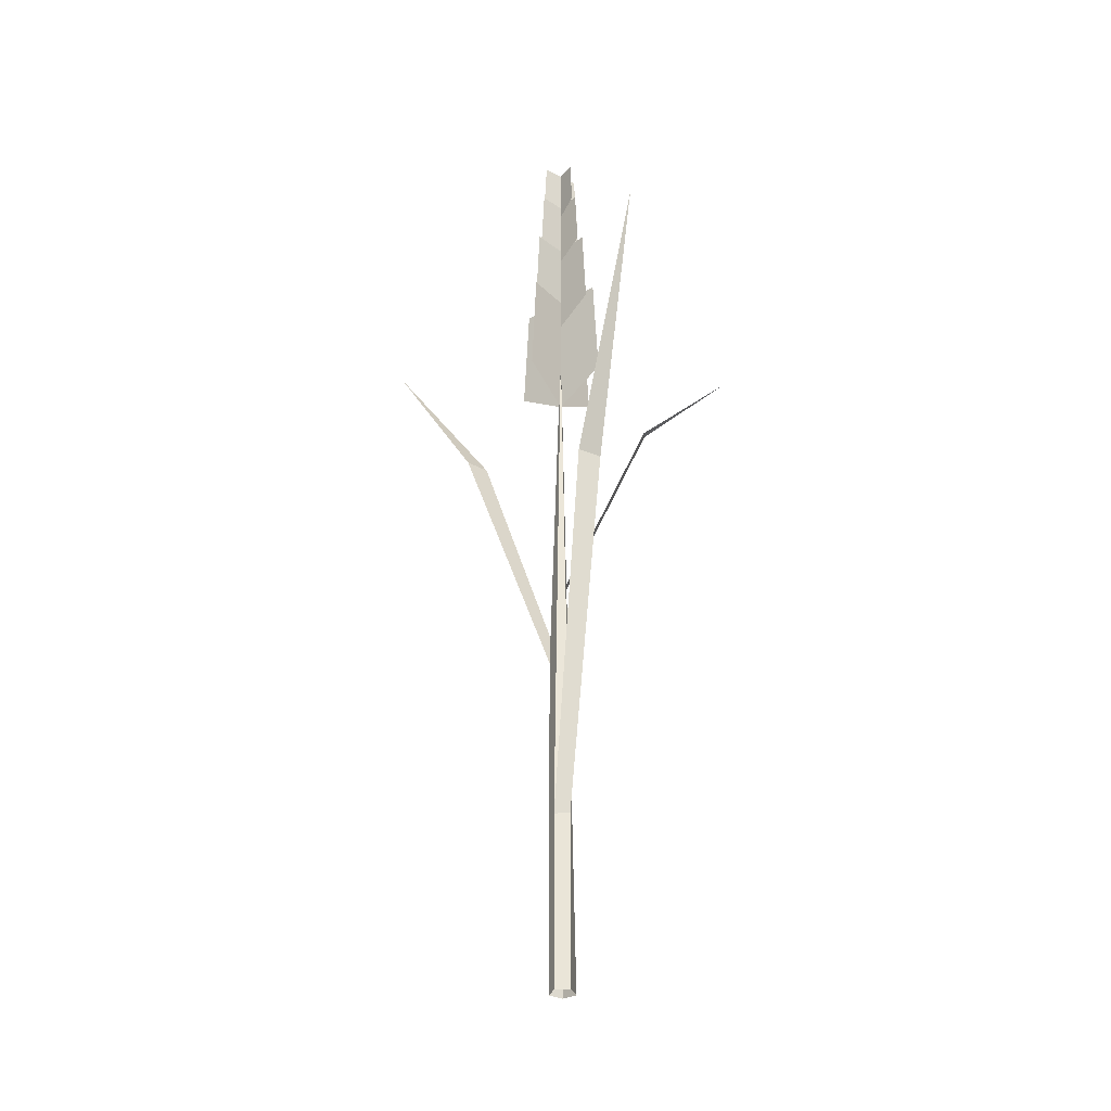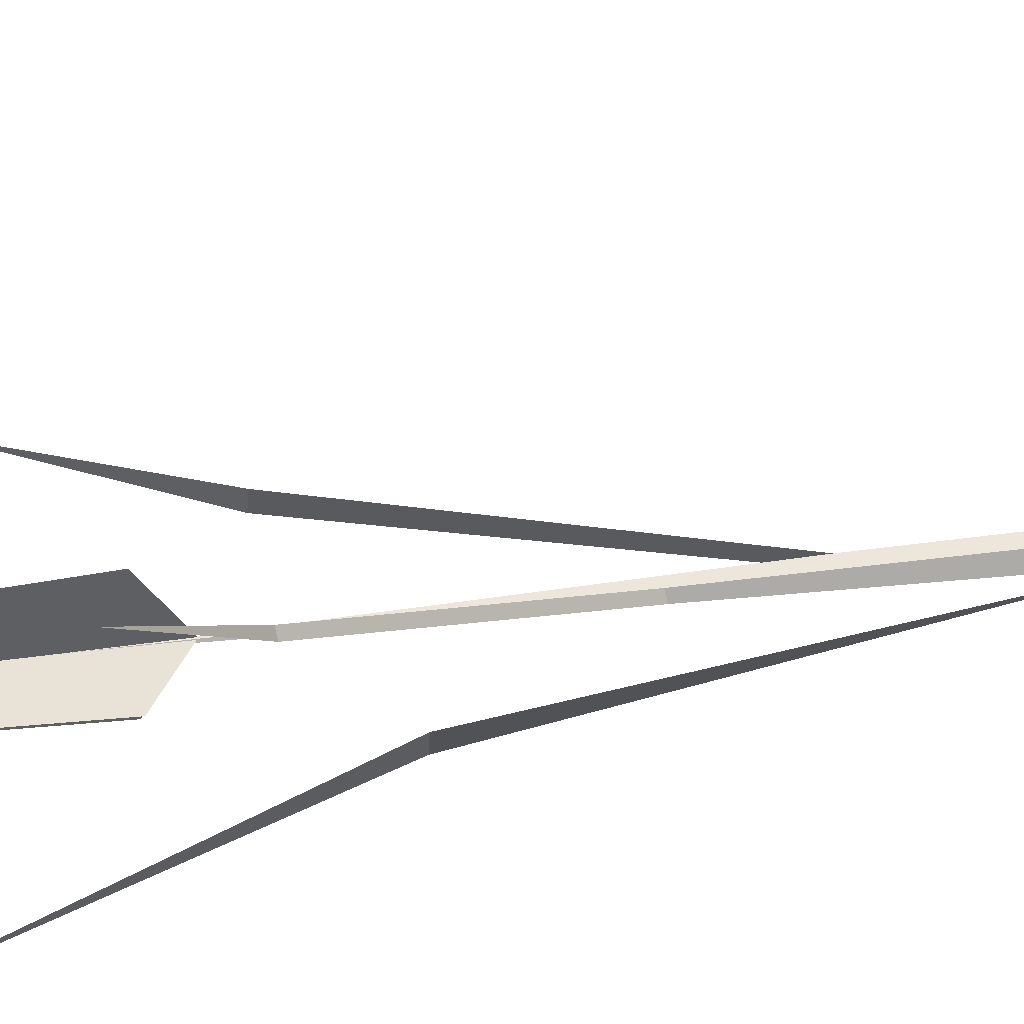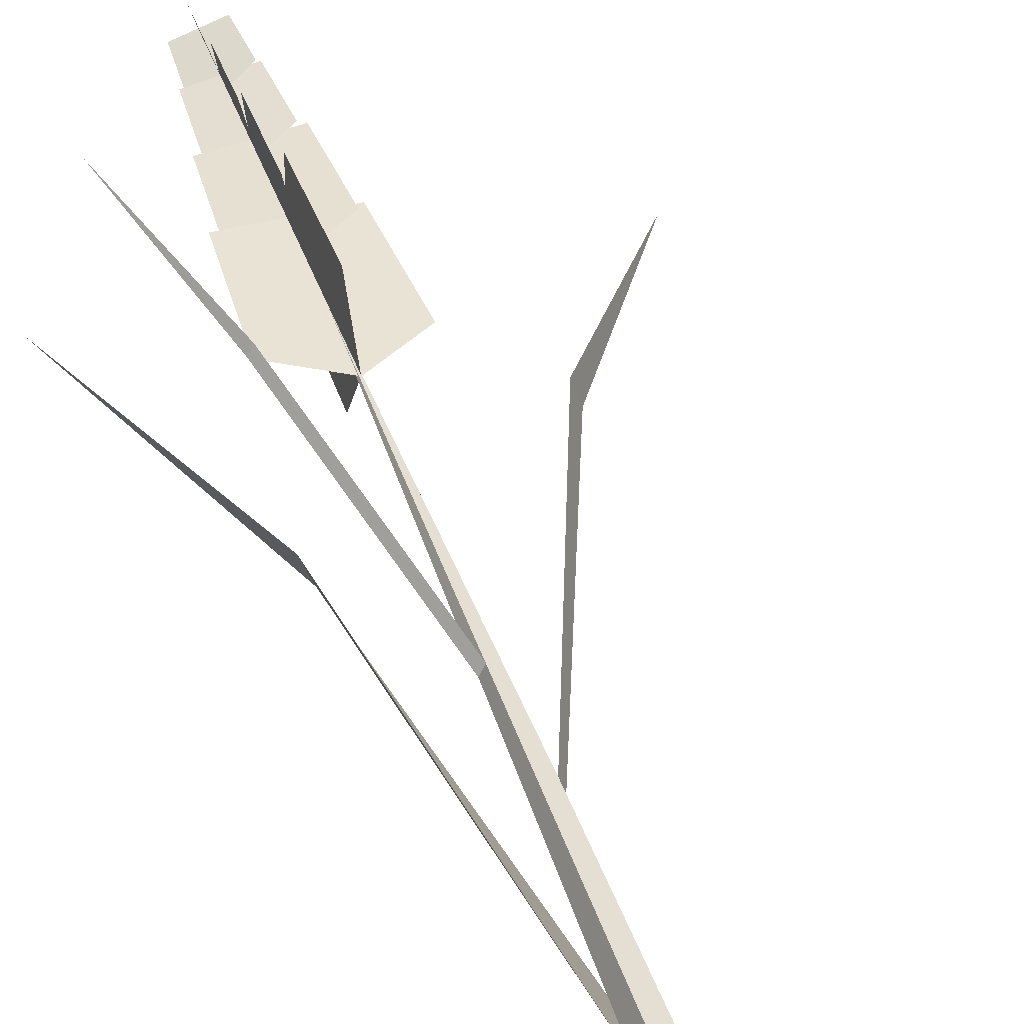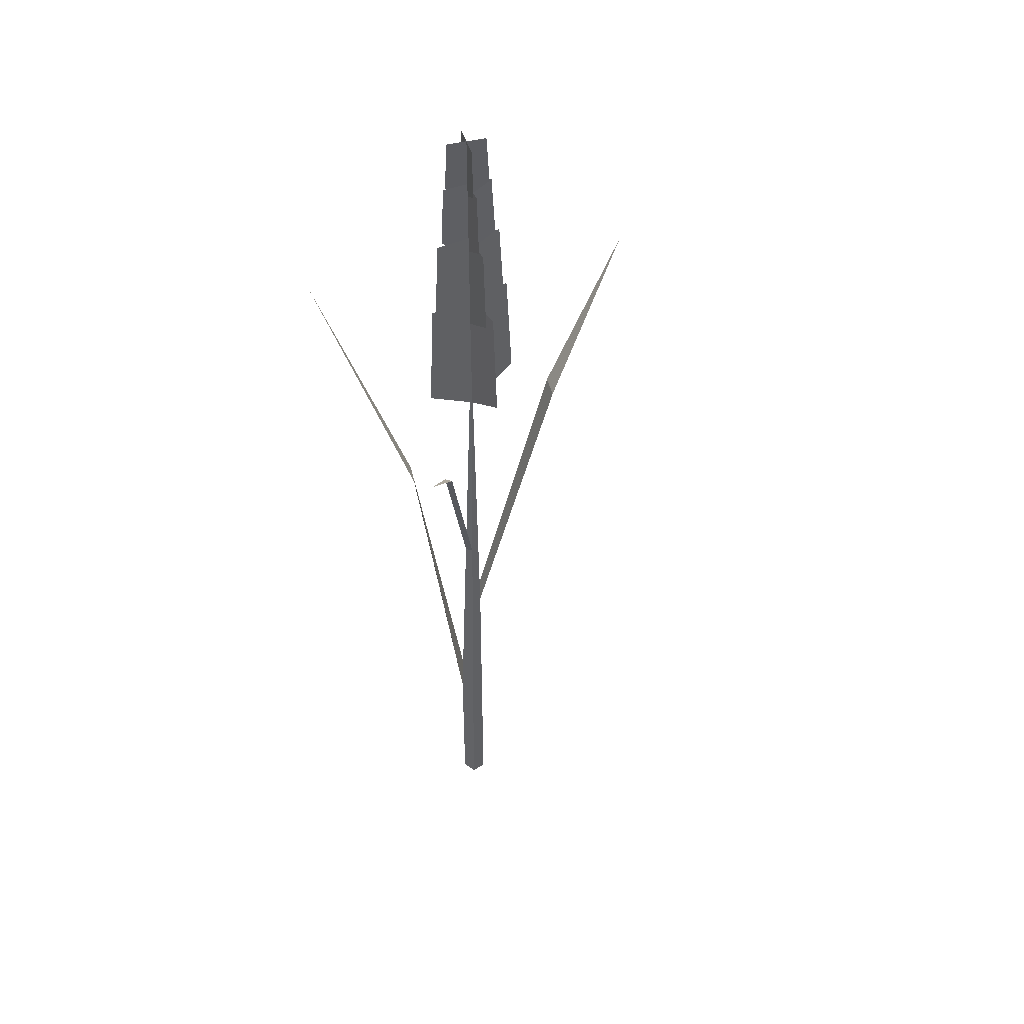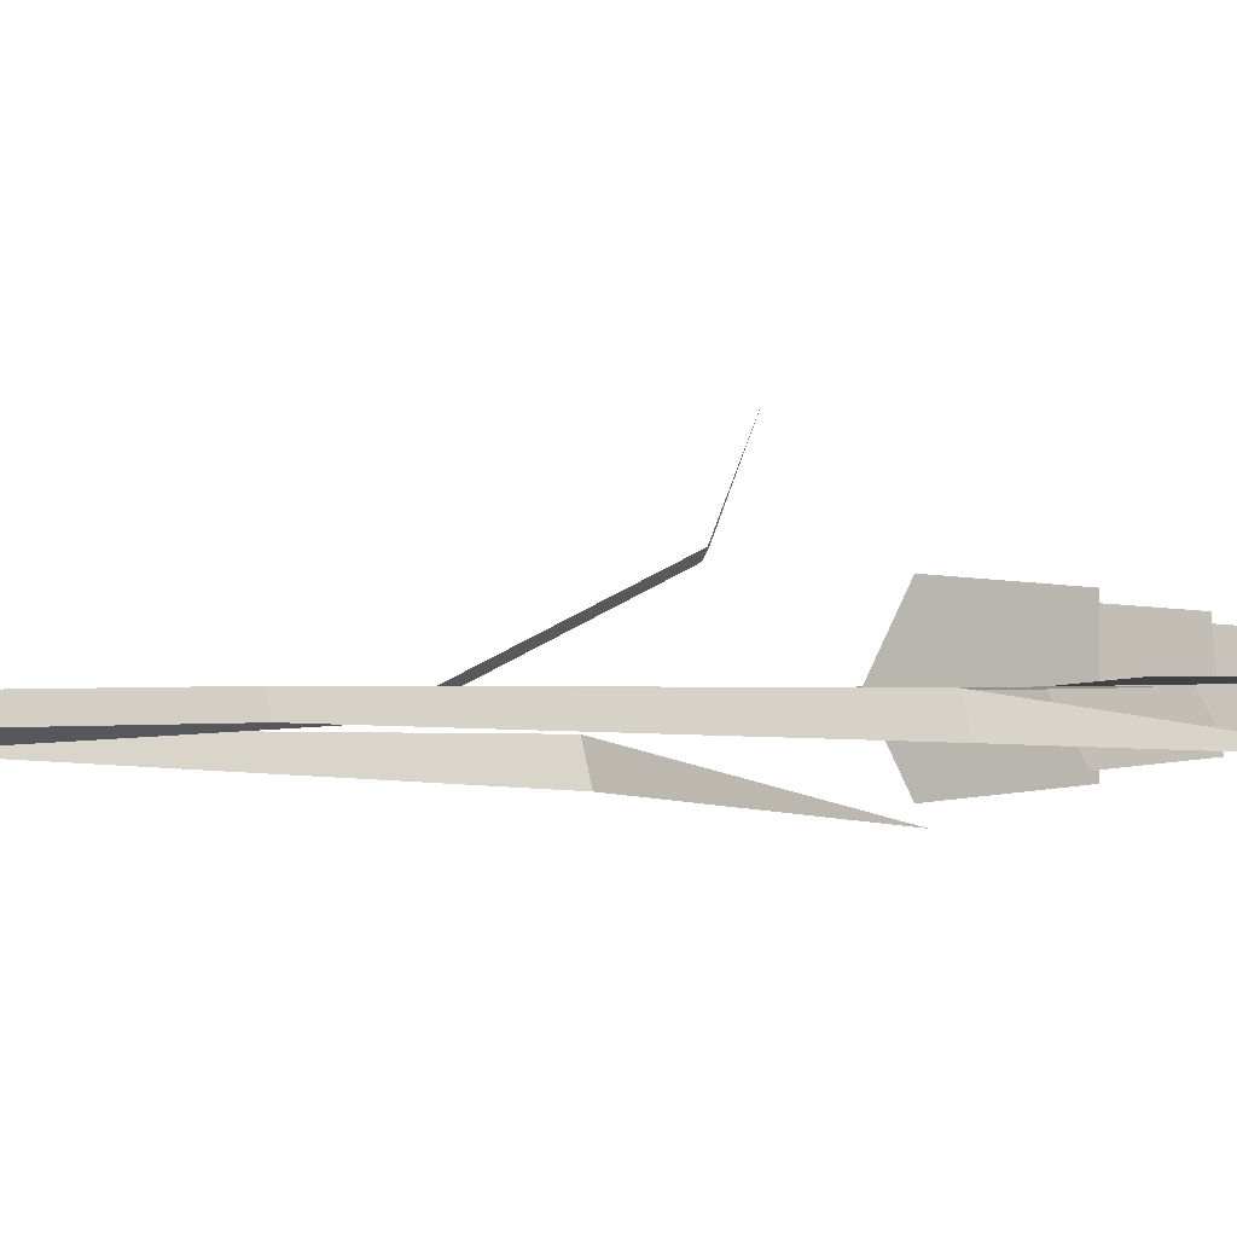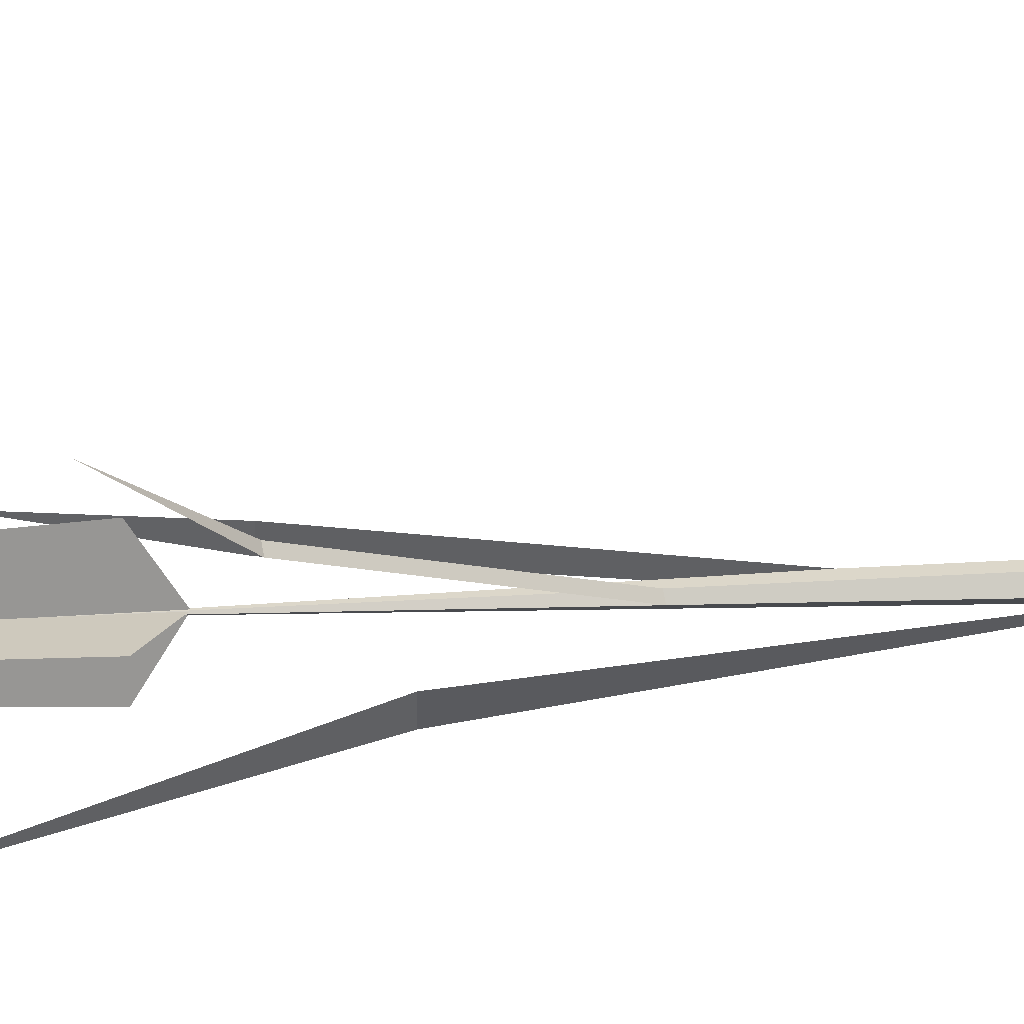
<metadata>
{"format":"obj","ext":"obj","renderer":"f3d","projection":"perspective","resolution":1024,"background":"white","views":[{"elev":-32.8,"azim":-142.7,"up":"+Y"},{"elev":41.4,"azim":-99.7,"up":"+Z"},{"elev":41.3,"azim":-18.0,"up":"+Z"},{"elev":46.4,"azim":-32.8,"up":"+Y"},{"elev":0.2,"azim":50.9,"up":"+Z"},{"elev":22.6,"azim":-96.7,"up":"+Z"}]}
</metadata>
<code>
o Cylinder
v -0.000991 0.09377 -0.003643
v 0 0.2383 0
v 0.001437 0.09377 -0.001879
v 0 0.2303 -0.01
v 0.00051 0.09377 0.000975
v 0 0.2528 -0.008785
v -0.002491 0.09377 0.000975
v 0 0.2303 0.01
v -0.003418 0.09377 -0.001879
v 0 0.2528 0.008785
v -0.000991 0.1277 -0.003643
v -0.003418 0.1279 -0.001879
v 0.001437 0.1612 -0.001879
v 0.00051 0.1609 0.000975
v 0.02193 0.2168 -0.004022
v 0.02047 0.2166 0.000472
v 0.0412 0.2474 -0.005336
v -0.01105 0.2033 -0.008647
v -0.01287 0.2034 -0.003787
v -0.02892 0.2586 -0.01399
v 0 0.2241 0
v 0 0.2528 0
v 0 0.2303 0
v -0.01 0.2303 0
v -0.008785 0.2528 0
v 0.01 0.2303 0
v 0.008785 0.2528 0
v 0 0.2241 0
v 0 0.2528 0
v 0 0.2303 0
v 0.000892 0.2507 -0.007566
v 0.000783 0.2678 -0.006647
v -0.000892 0.2507 0.007566
v -0.000783 0.2678 0.006647
v 0 0.2459 0
v 0 0.2678 0
v 0 0.2507 0
v -0.007566 0.2507 -0.000892
v -0.006647 0.2678 -0.000783
v 0.007566 0.2507 0.000892
v 0.006647 0.2678 0.000783
v 0 0.2459 0
v 0 0.2678 0
v 0 0.2507 0
v 0.001048 0.2681 -0.005532
v 0.000921 0.2808 -0.004859
v -0.001048 0.2681 0.005532
v -0.000921 0.2808 0.004859
v 0 0.2646 0
v 0 0.2808 0
v 0 0.2681 0
v -0.005532 0.2681 -0.001048
v -0.004859 0.2808 -0.000921
v 0.005532 0.2681 0.001048
v 0.004859 0.2808 0.000921
v 0 0.2646 0
v 0 0.2808 0
v 0 0.2681 0
v 0.001286 0.2806 -0.004213
v 0.00113 0.2905 -0.003701
v -0.001286 0.2806 0.004213
v -0.00113 0.2905 0.003701
v 0 0.2779 0
v 0 0.2905 0
v 0 0.2806 0
v -0.004213 0.2806 -0.001286
v -0.003701 0.2905 -0.00113
v 0.004213 0.2806 0.001286
v 0.003701 0.2905 0.00113
v 0 0.2779 0
v 0 0.2905 0
v 0 0.2806 0
v -0.001036 0.1782 0.000405
v -0.001867 0.178 -0.001026
v 0.02193 0.2168 -0.004022
v 0.02047 0.2166 0.000472
v -0.001036 0.1782 0.000405
v -0.001867 0.178 -0.001026
v -0.01278 0.2178 0.01244
v -0.01361 0.2176 0.01101
v -0.02529 0.2349 0.02636
f 1 11 2 13 3
f 3 13 14 5
f 5 14 2 73 7
f 7 73 74 12 9
f 9 12 11 1
f 11 12 74 2
f 14 13 2
f 13 14 16 15
f 15 16 17
f 12 11 18 19
f 19 18 20
f 23 21 4
f 22 23 4 6
f 10 8 23 22
f 8 21 23
f 30 28 24
f 29 30 24 25
f 27 26 30 29
f 26 28 30
f 37 35 31
f 36 37 31 32
f 34 33 37 36
f 33 35 37
f 44 42 38
f 43 44 38 39
f 41 40 44 43
f 40 42 44
f 51 49 45
f 50 51 45 46
f 48 47 51 50
f 47 49 51
f 58 56 52
f 57 58 52 53
f 55 54 58 57
f 54 56 58
f 65 63 59
f 64 65 59 60
f 62 61 65 64
f 61 63 65
f 72 70 66
f 71 72 66 67
f 69 68 72 71
f 68 70 72
f 59 63 61 62 64 60
f 66 70 68 69 71 67
f 73 74 78 77
f 74 73 2
f 16 15 75 76
f 77 78 80 79
f 79 80 81

</code>
